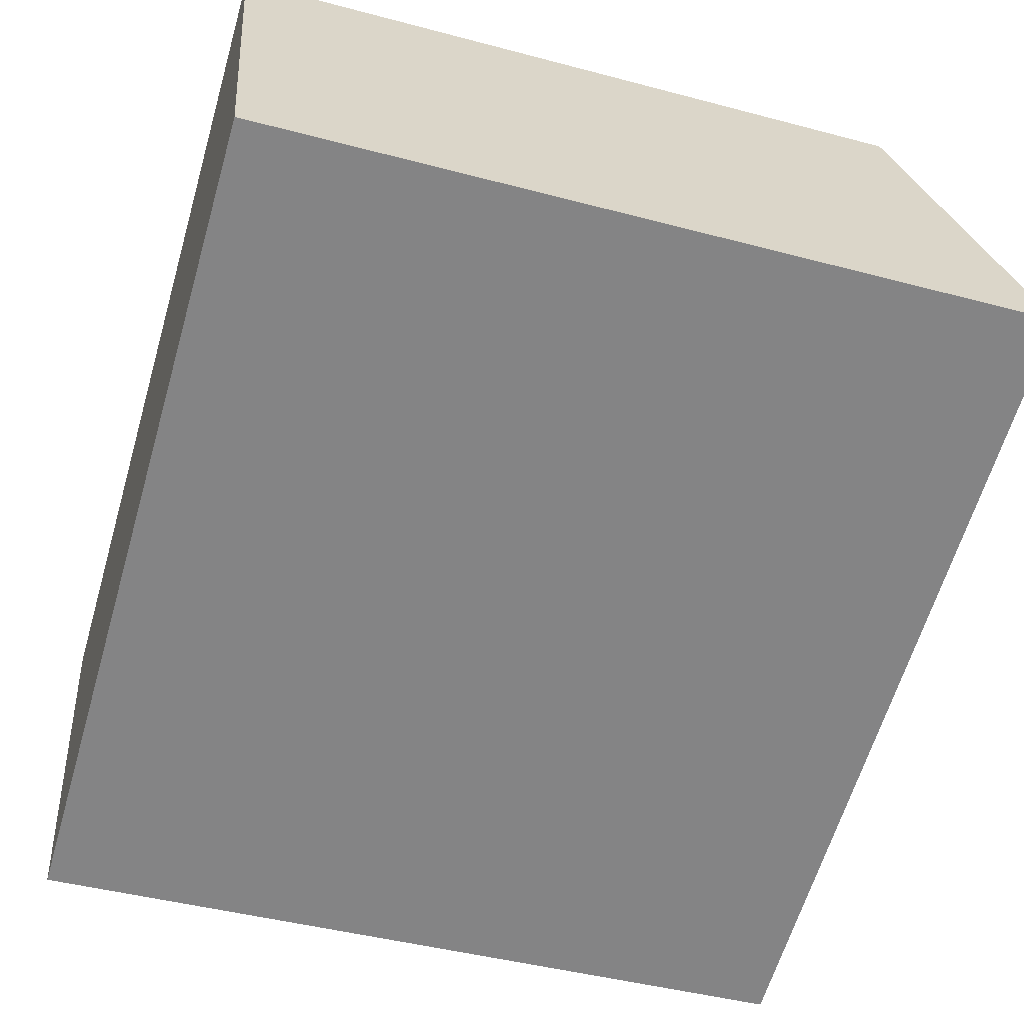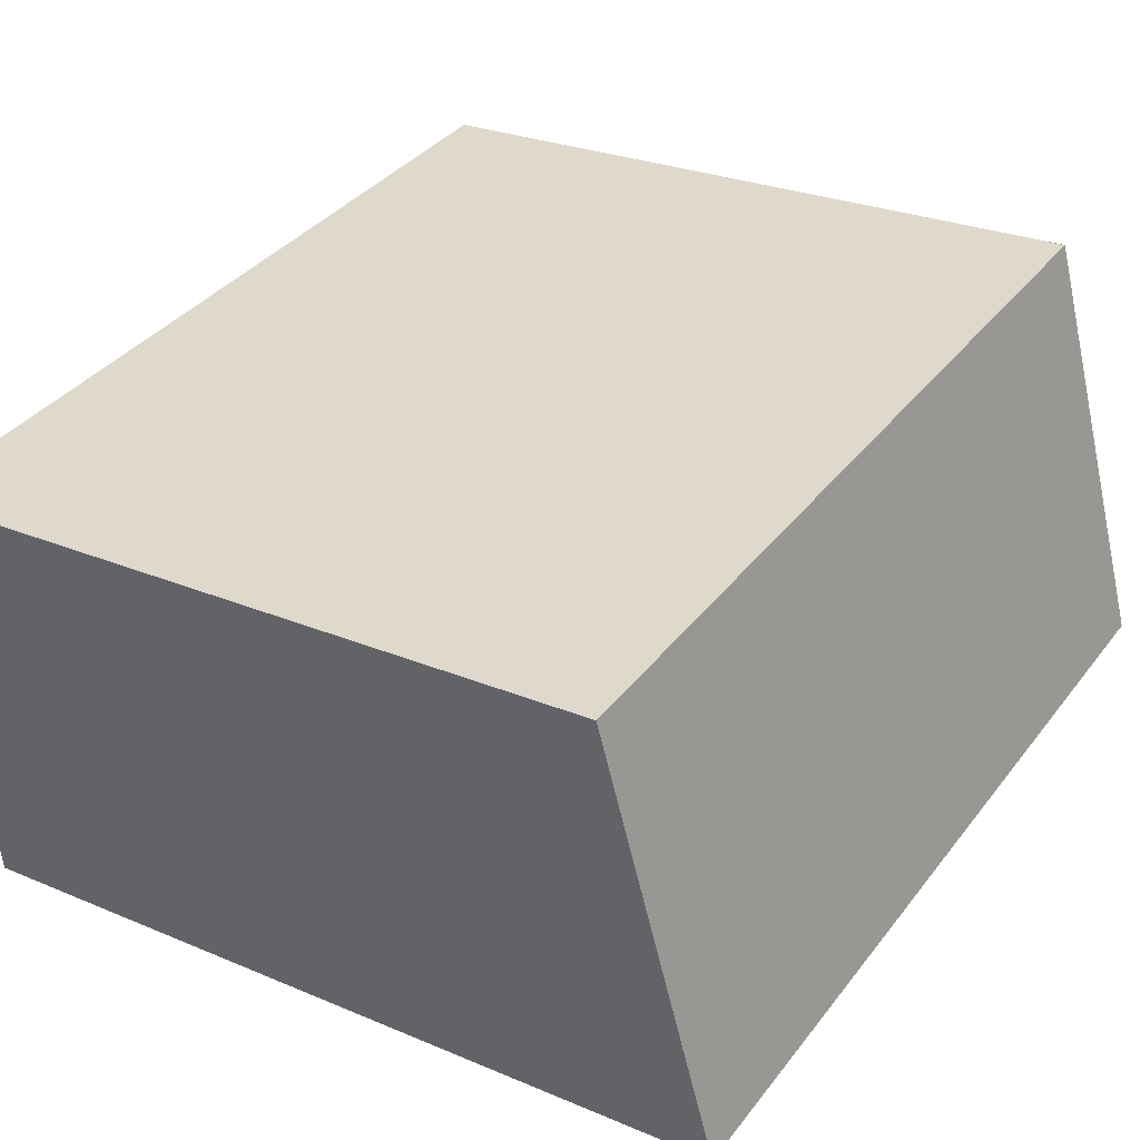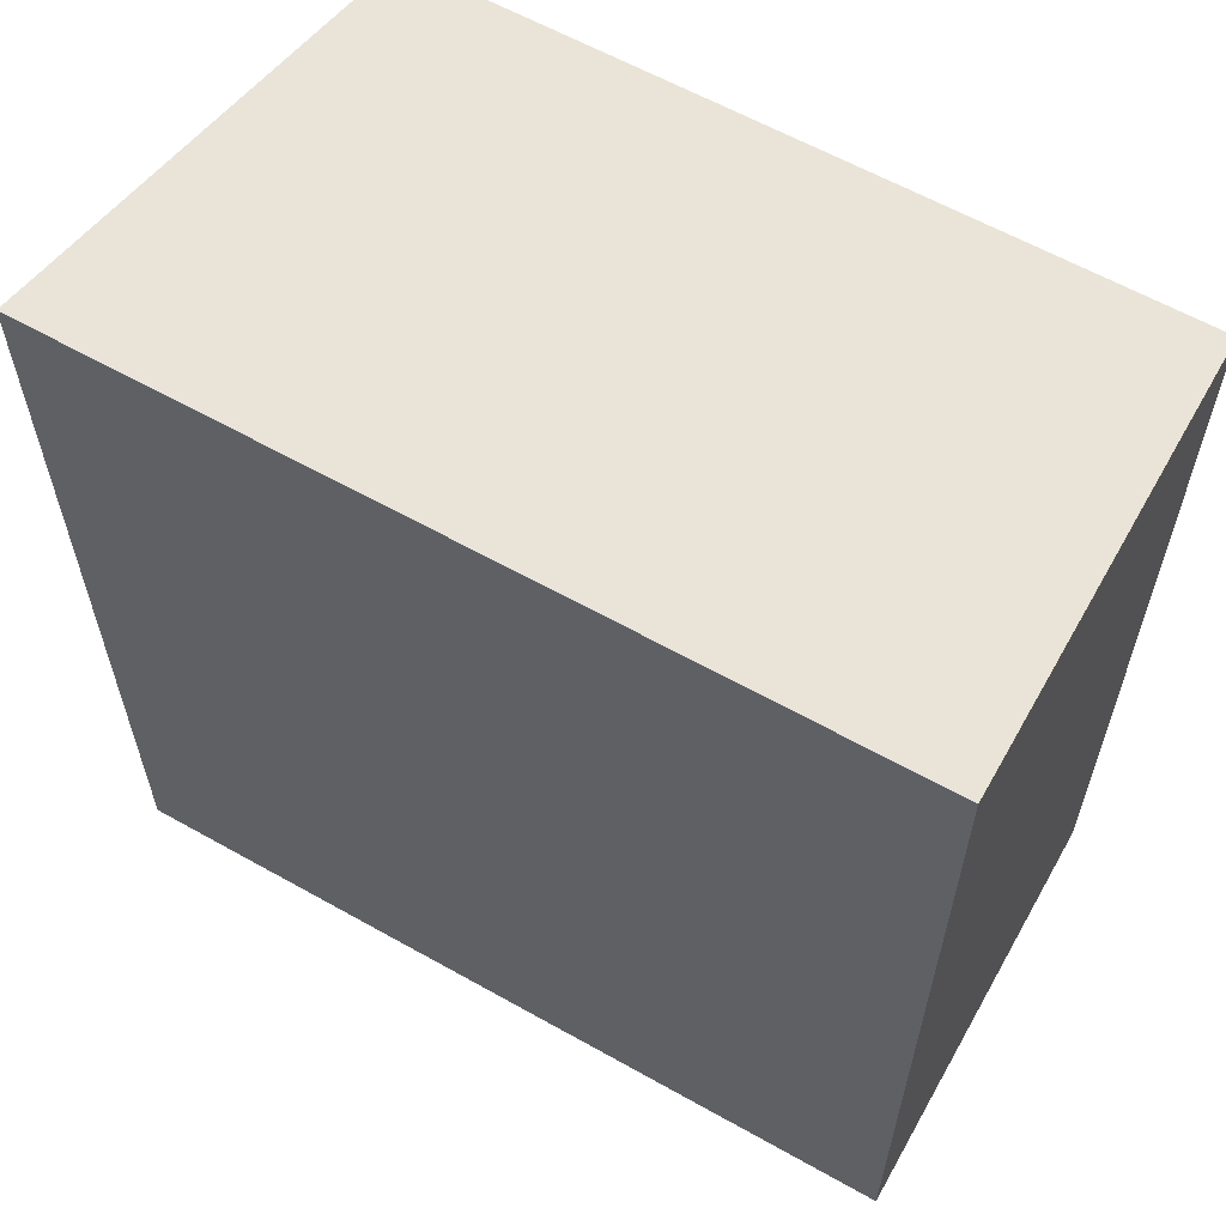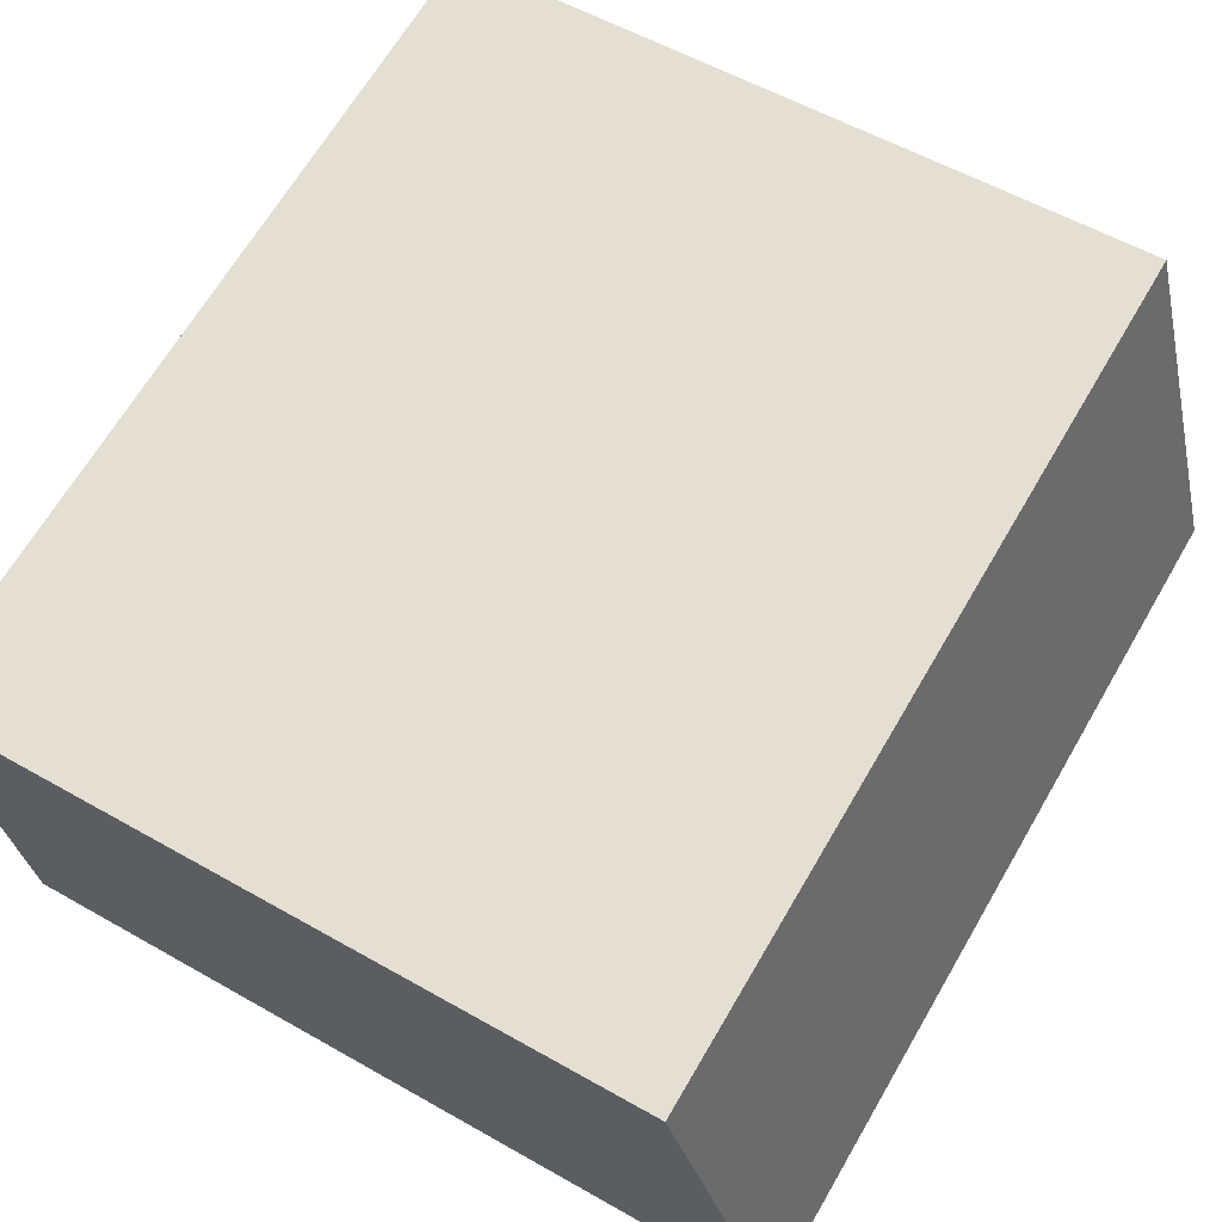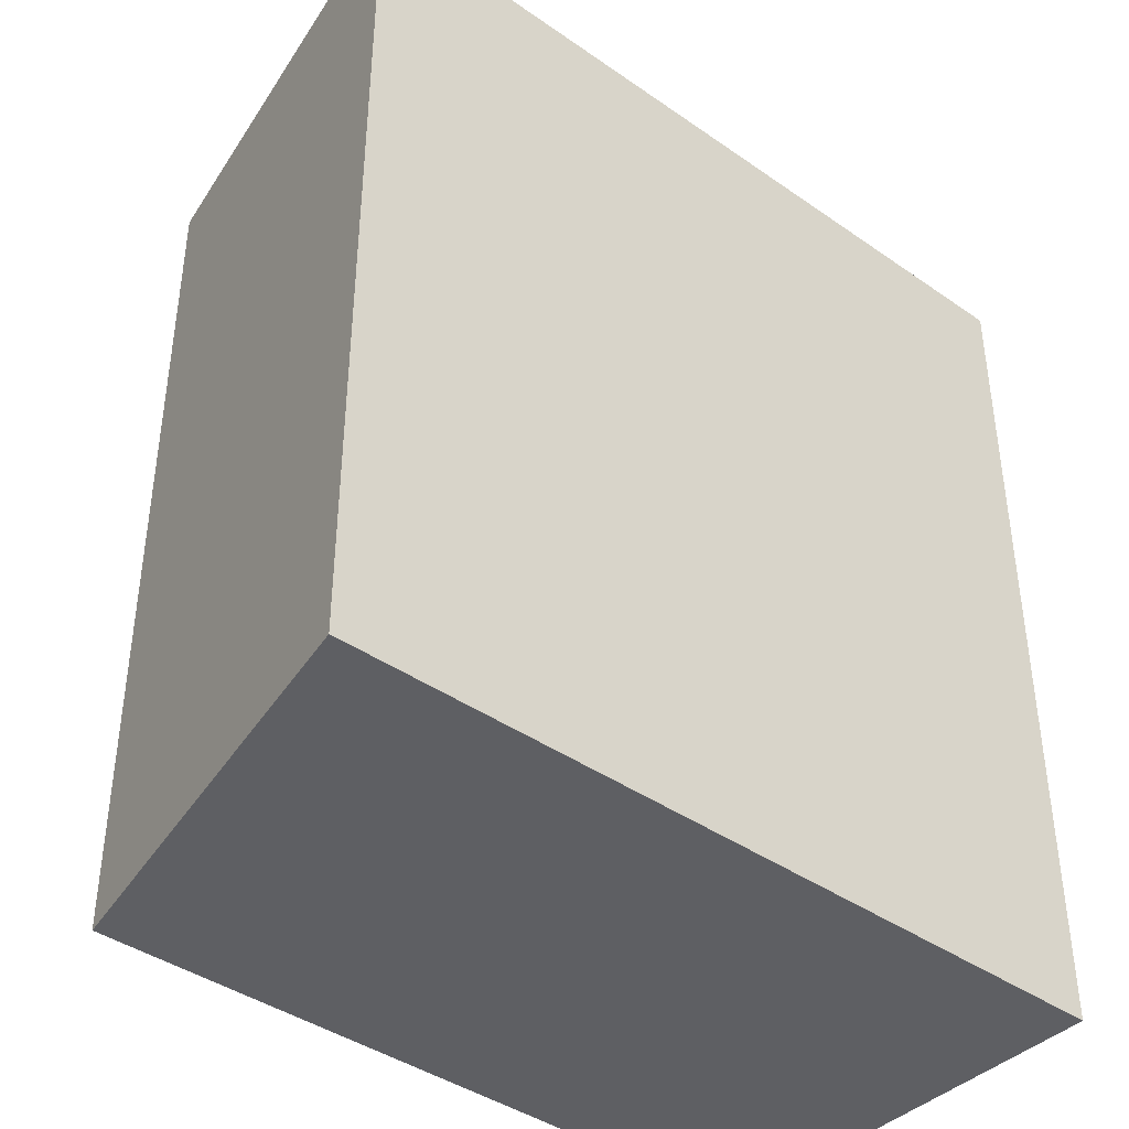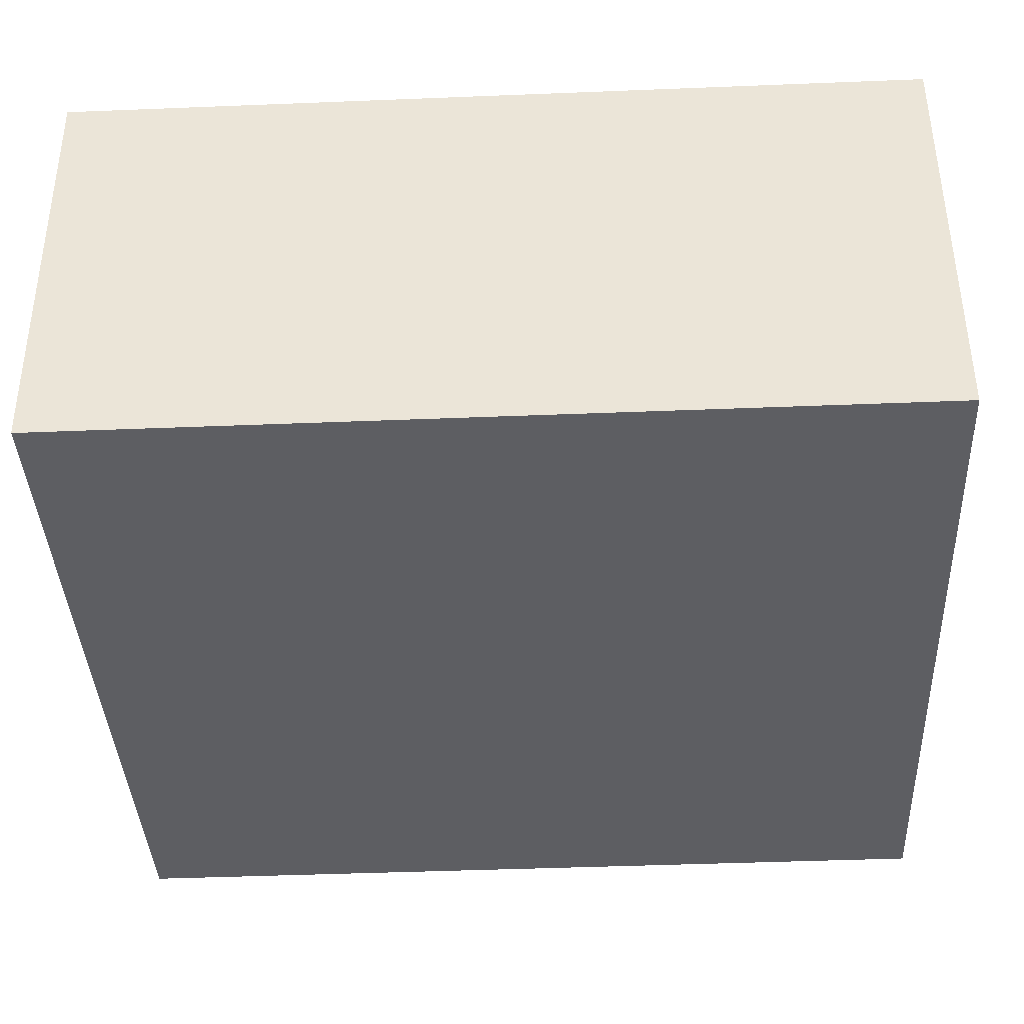
<metadata>
{"format":"obj","ext":"obj","renderer":"f3d","projection":"perspective","resolution":1024,"background":"white","views":[{"elev":-62.6,"azim":-16.3,"up":"+Z"},{"elev":36.4,"azim":32.6,"up":"+Z"},{"elev":61.1,"azim":-155.2,"up":"+Y"},{"elev":66.7,"azim":30.3,"up":"+Z"},{"elev":-41.1,"azim":134.6,"up":"+Y"},{"elev":-43.6,"azim":-87.3,"up":"+Z"}]}
</metadata>
<code>
v  0 0 0
v  20.32 5.36e-16 -8.754
v  17.46 -9.447e-17 1.543
v  0.8378 6.414e-16 -10.47
v  17.46 21.06 1.542
v  0.8383 21.06 -10.48
v  0.0004479 21.06 -0.0006663
v  20.32 21.06 -8.754
g defaultobject
f 1 2 3
f 2 1 4
f 1 2 3
f 2 1 4
f 5 6 7
f 6 5 8
f 5 6 7
f 6 5 8
f 3 7 1
f 7 3 5
f 7 4 1
f 4 7 6
f 6 2 4
f 2 6 8
f 2 5 3
f 5 2 8
f 3 7 1
f 7 3 5
f 7 4 1
f 4 7 6
f 6 2 4
f 2 6 8
f 2 5 3
f 5 2 8

</code>
